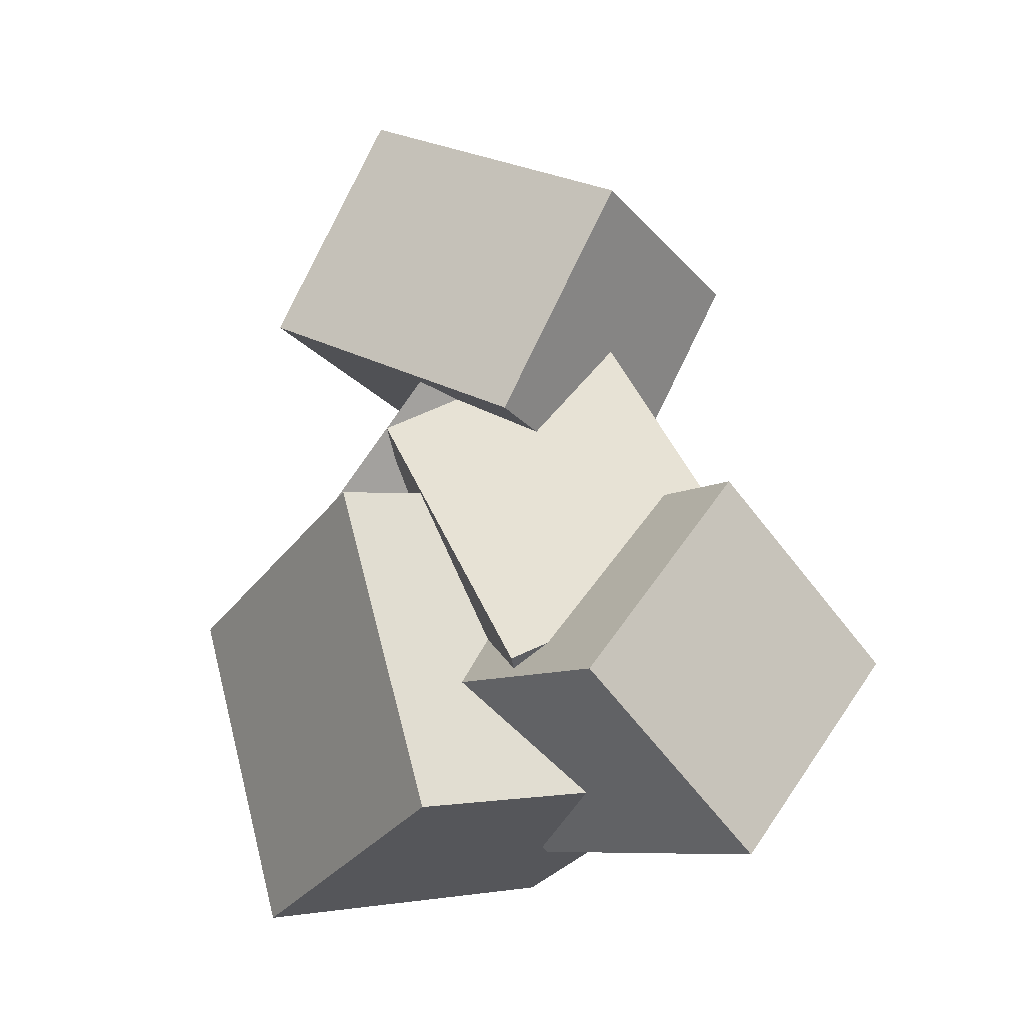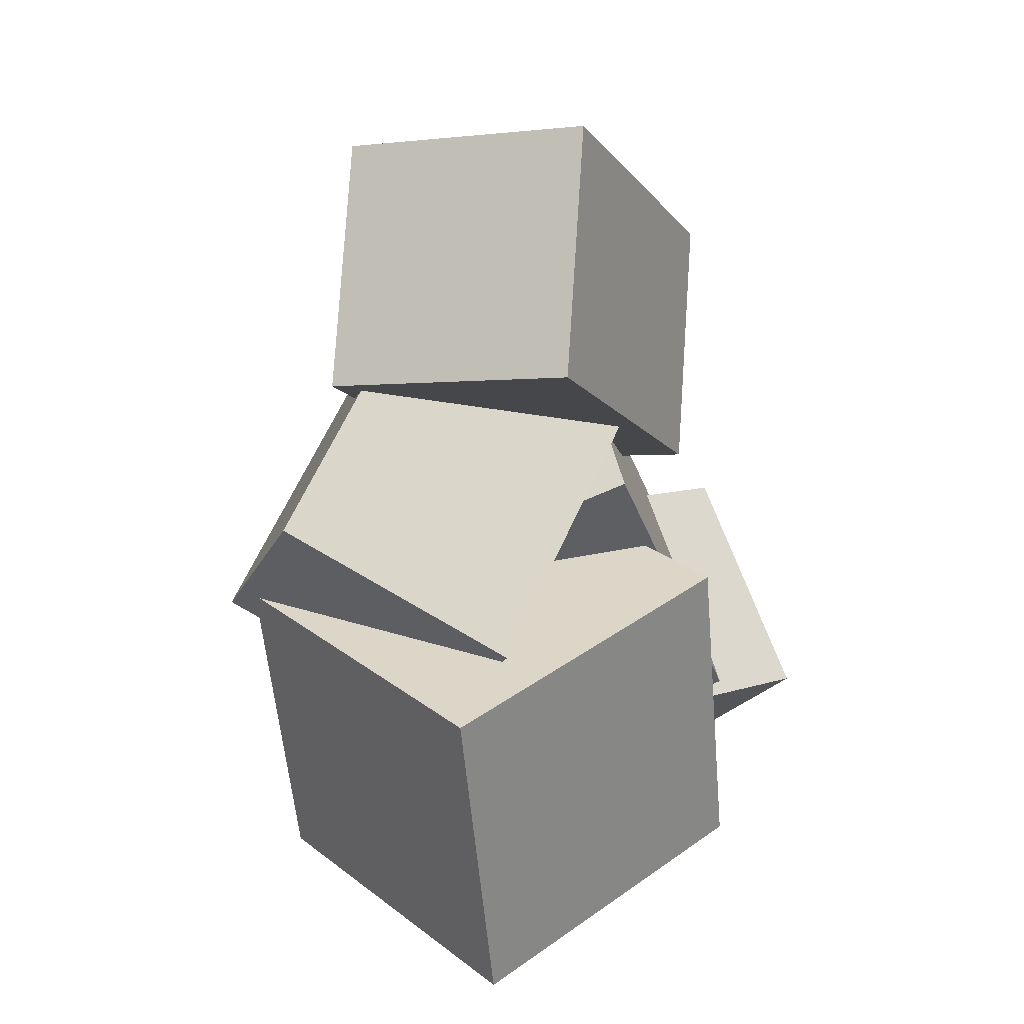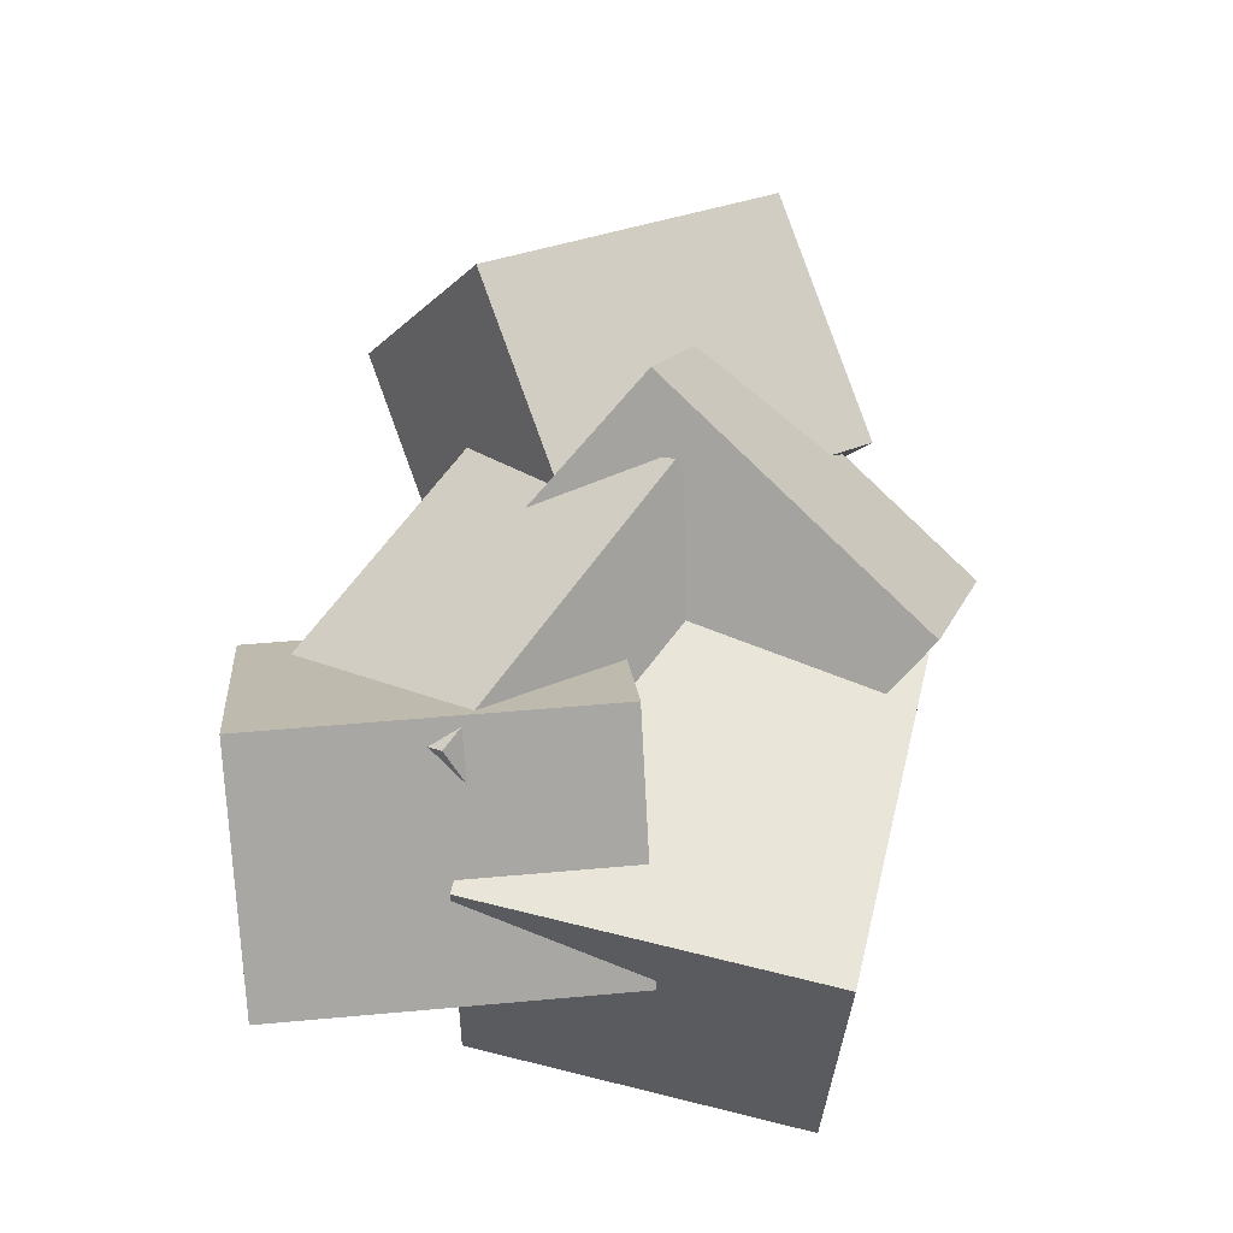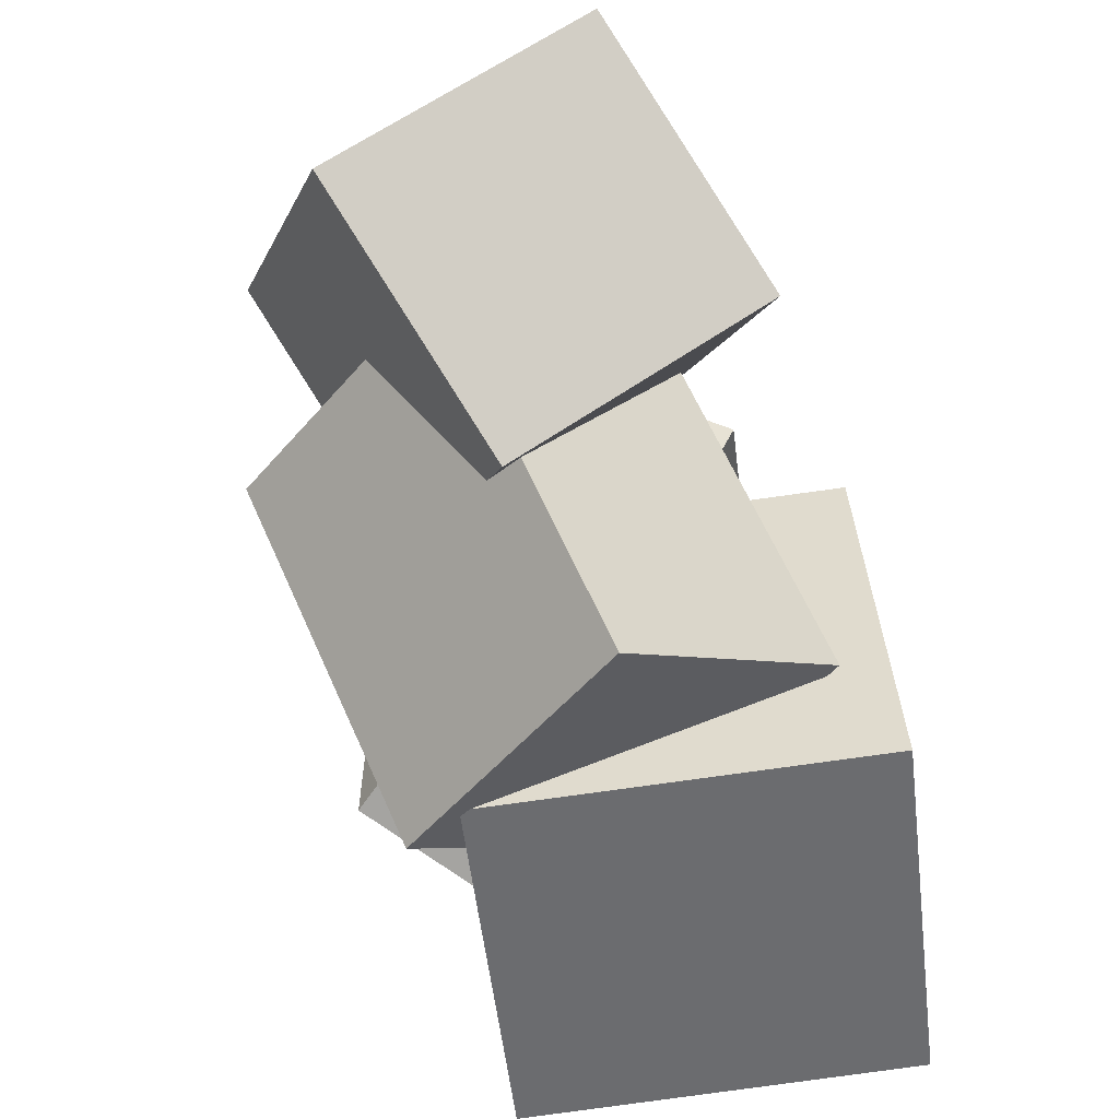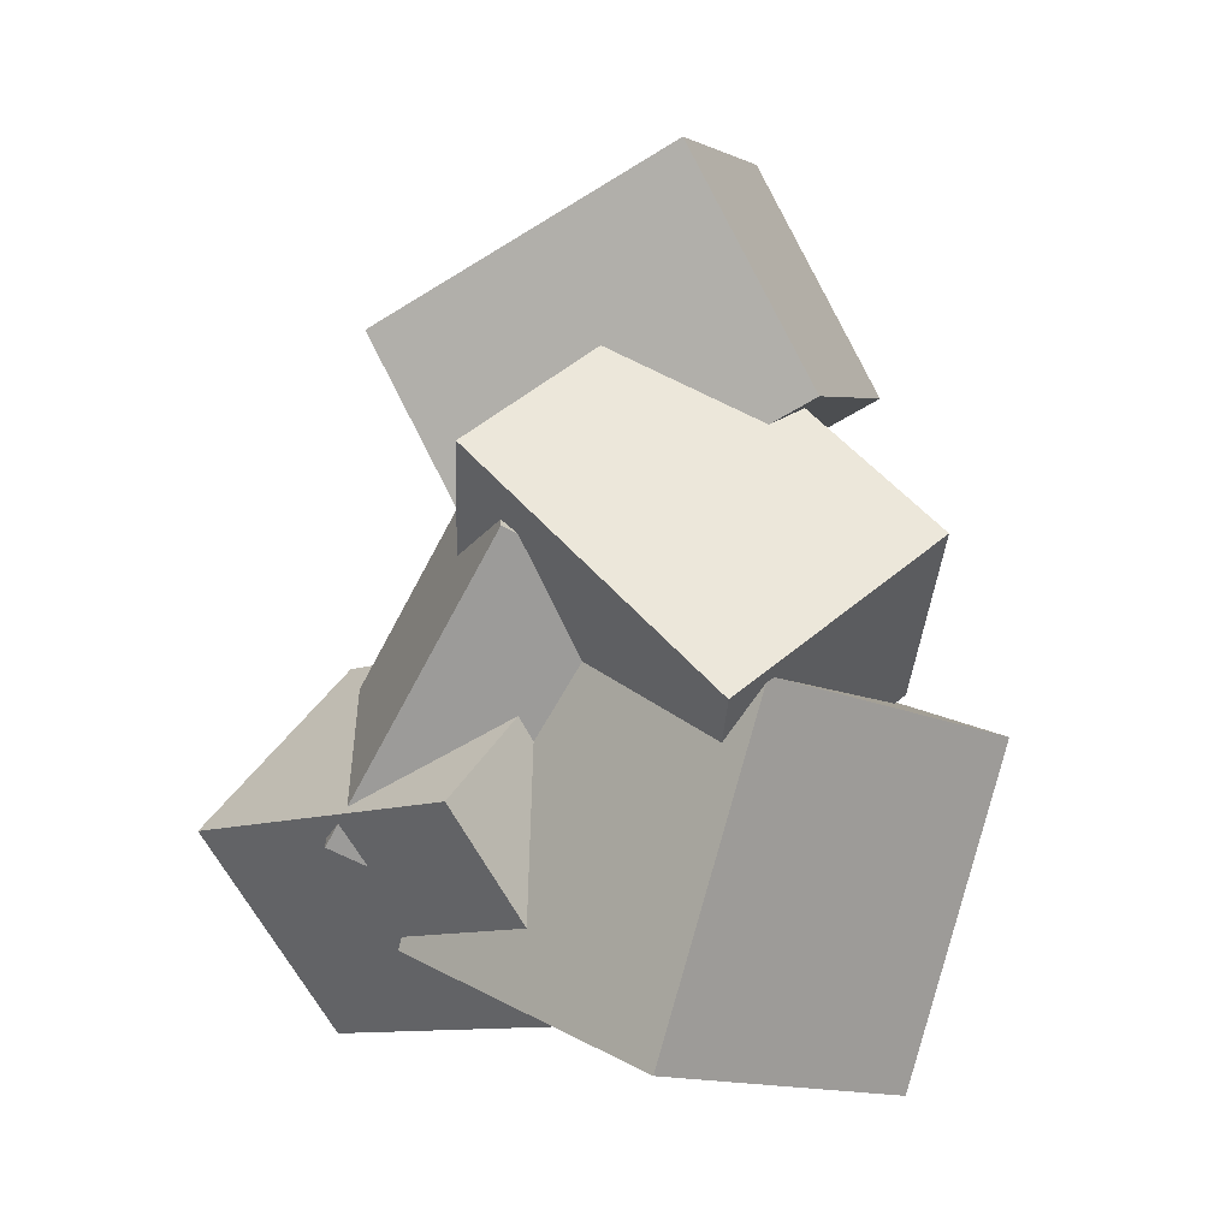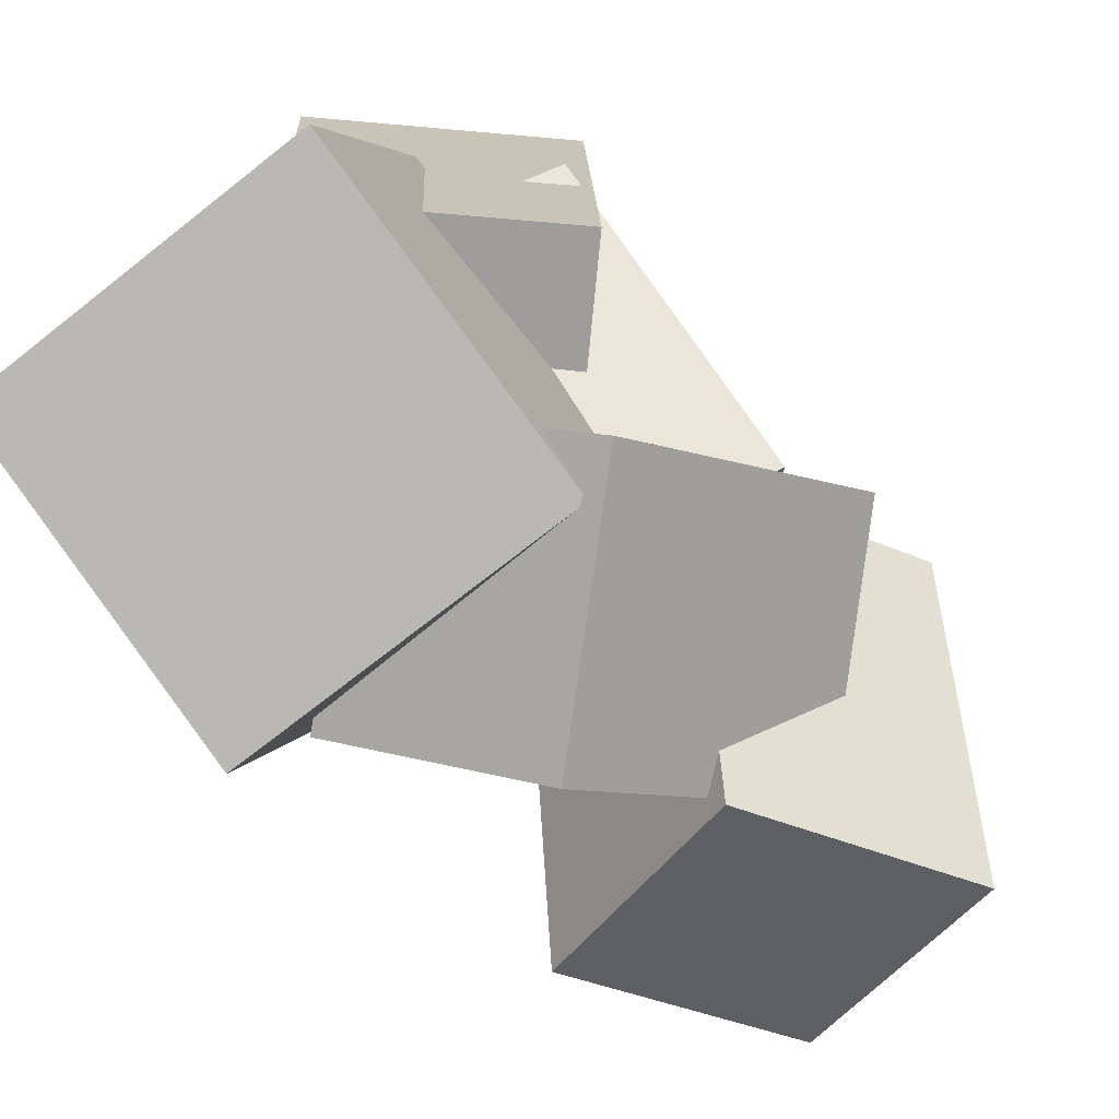
<metadata>
{"format":"obj","ext":"obj","renderer":"f3d","projection":"perspective","resolution":1024,"background":"white","views":[{"elev":-15.3,"azim":-31.3,"up":"+Y"},{"elev":16.5,"azim":-129.7,"up":"+Y"},{"elev":-22.3,"azim":90.8,"up":"+Y"},{"elev":-67.0,"azim":-164.2,"up":"+Z"},{"elev":-2.9,"azim":136.0,"up":"+Y"},{"elev":-76.1,"azim":46.5,"up":"+Z"}]}
</metadata>
<code>
v 0.4196 0.7987 0.3465
v -0.5691 0.6537 0.3829
v -0.4196 -0.3053 0.6235
v 0.5691 -0.1604 0.5871
v -0.5691 0.4104 -0.5871
v 0.4196 0.5553 -0.6235
v 0.5691 -0.4037 -0.3829
v -0.4196 -0.5487 -0.3465
v 0.4196 0.5553 -0.6235
v 0.4196 0.7987 0.3465
v 0.5691 -0.1604 0.5871
v 0.5691 -0.4037 -0.3829
v 0.5691 -0.1604 0.5871
v -0.4196 -0.3053 0.6235
v -0.4196 -0.5487 -0.3465
v 0.5691 -0.4037 -0.3829
v -0.5691 0.6537 0.3829
v -0.5691 0.4104 -0.5871
v -0.4196 -0.5487 -0.3465
v -0.4196 -0.3053 0.6235
v 0.4196 0.5553 -0.6235
v -0.5691 0.4104 -0.5871
v -0.5691 0.6537 0.3829
v 0.4196 0.7987 0.3465
f 1 3 4
f 1 2 3
f 5 7 8
f 5 6 7
f 9 11 12
f 9 10 11
f 13 15 16
f 13 14 15
f 17 19 20
f 17 18 19
f 21 23 24
f 21 22 23
v 0.8482 0.1524 1.118
v 0.2606 0.6124 1.192
v -0.2039 0.02442 1.159
v 0.3838 -0.4355 1.084
v 0.2098 0.7089 0.1984
v 0.7975 0.2489 0.1238
v 0.3331 -0.339 0.09039
v -0.2546 0.1209 0.165
v 0.7975 0.2489 0.1238
v 0.8482 0.1524 1.118
v 0.3838 -0.4355 1.084
v 0.3331 -0.339 0.09039
v 0.3838 -0.4355 1.084
v -0.2039 0.02442 1.159
v -0.2546 0.1209 0.165
v 0.3331 -0.339 0.09039
v 0.2606 0.6124 1.192
v 0.2098 0.7089 0.1984
v -0.2546 0.1209 0.165
v -0.2039 0.02442 1.159
v 0.7975 0.2489 0.1238
v 0.2098 0.7089 0.1984
v 0.2606 0.6124 1.192
v 0.8482 0.1524 1.118
f 25 27 28
f 25 26 27
f 29 31 32
f 29 30 31
f 33 35 36
f 33 34 35
f 37 39 40
f 37 38 39
f 41 43 44
f 41 42 43
f 45 47 48
f 45 46 47
v 0.6935 0.9406 0.03322
v 0.09273 0.6318 -0.2927
v -0.3476 0.9307 0.2358
v 0.2532 1.239 0.5617
v 0.2097 -0.1878 0.2681
v 0.8104 0.121 0.5941
v 0.3701 0.4198 1.123
v -0.2307 0.1111 0.7966
v 0.8104 0.121 0.5941
v 0.6935 0.9406 0.03322
v 0.2532 1.239 0.5617
v 0.3701 0.4198 1.123
v 0.2532 1.239 0.5617
v -0.3476 0.9307 0.2358
v -0.2307 0.1111 0.7966
v 0.3701 0.4198 1.123
v 0.09273 0.6318 -0.2927
v 0.2097 -0.1878 0.2681
v -0.2307 0.1111 0.7966
v -0.3476 0.9307 0.2358
v 0.8104 0.121 0.5941
v 0.2097 -0.1878 0.2681
v 0.09273 0.6318 -0.2927
v 0.6935 0.9406 0.03322
f 49 51 52
f 49 50 51
f 53 55 56
f 53 54 55
f 57 59 60
f 57 58 59
f 61 63 64
f 61 62 63
f 65 67 68
f 65 66 67
f 69 71 72
f 69 70 71
v 0.7902 1.152 0.09457
v 0.1939 1.567 -0.09149
v -0.2265 1.181 0.3953
v 0.3698 0.7661 0.5813
v -0.03771 0.9119 -0.8107
v 0.5586 0.4968 -0.6246
v 0.1382 0.111 -0.1379
v -0.4581 0.5261 -0.3239
v 0.5586 0.4968 -0.6246
v 0.7902 1.152 0.09457
v 0.3698 0.7661 0.5813
v 0.1382 0.111 -0.1379
v 0.3698 0.7661 0.5813
v -0.2265 1.181 0.3953
v -0.4581 0.5261 -0.3239
v 0.1382 0.111 -0.1379
v 0.1939 1.567 -0.09149
v -0.03771 0.9119 -0.8107
v -0.4581 0.5261 -0.3239
v -0.2265 1.181 0.3953
v 0.5586 0.4968 -0.6246
v -0.03771 0.9119 -0.8107
v 0.1939 1.567 -0.09149
v 0.7902 1.152 0.09457
f 73 75 76
f 73 74 75
f 77 79 80
f 77 78 79
f 81 83 84
f 81 82 83
f 85 87 88
f 85 86 87
f 89 91 92
f 89 90 91
f 93 95 96
f 93 94 95
v 0.4927 0.8254 0.2924
v 0.7225 1.492 0.5476
v 0.06689 1.583 0.9005
v -0.1628 0.9162 0.6453
v 0.3454 1.934 -0.2666
v 0.1157 1.267 -0.5217
v -0.5399 1.358 -0.1689
v -0.3102 2.024 0.08627
v 0.1157 1.267 -0.5217
v 0.4927 0.8254 0.2924
v -0.1628 0.9162 0.6453
v -0.5399 1.358 -0.1689
v -0.1628 0.9162 0.6453
v 0.06689 1.583 0.9005
v -0.3102 2.024 0.08627
v -0.5399 1.358 -0.1689
v 0.7225 1.492 0.5476
v 0.3454 1.934 -0.2666
v -0.3102 2.024 0.08627
v 0.06689 1.583 0.9005
v 0.1157 1.267 -0.5217
v 0.3454 1.934 -0.2666
v 0.7225 1.492 0.5476
v 0.4927 0.8254 0.2924
f 97 99 100
f 97 98 99
f 101 103 104
f 101 102 103
f 105 107 108
f 105 106 107
f 109 111 112
f 109 110 111
f 113 115 116
f 113 114 115
f 117 119 120
f 117 118 119

</code>
